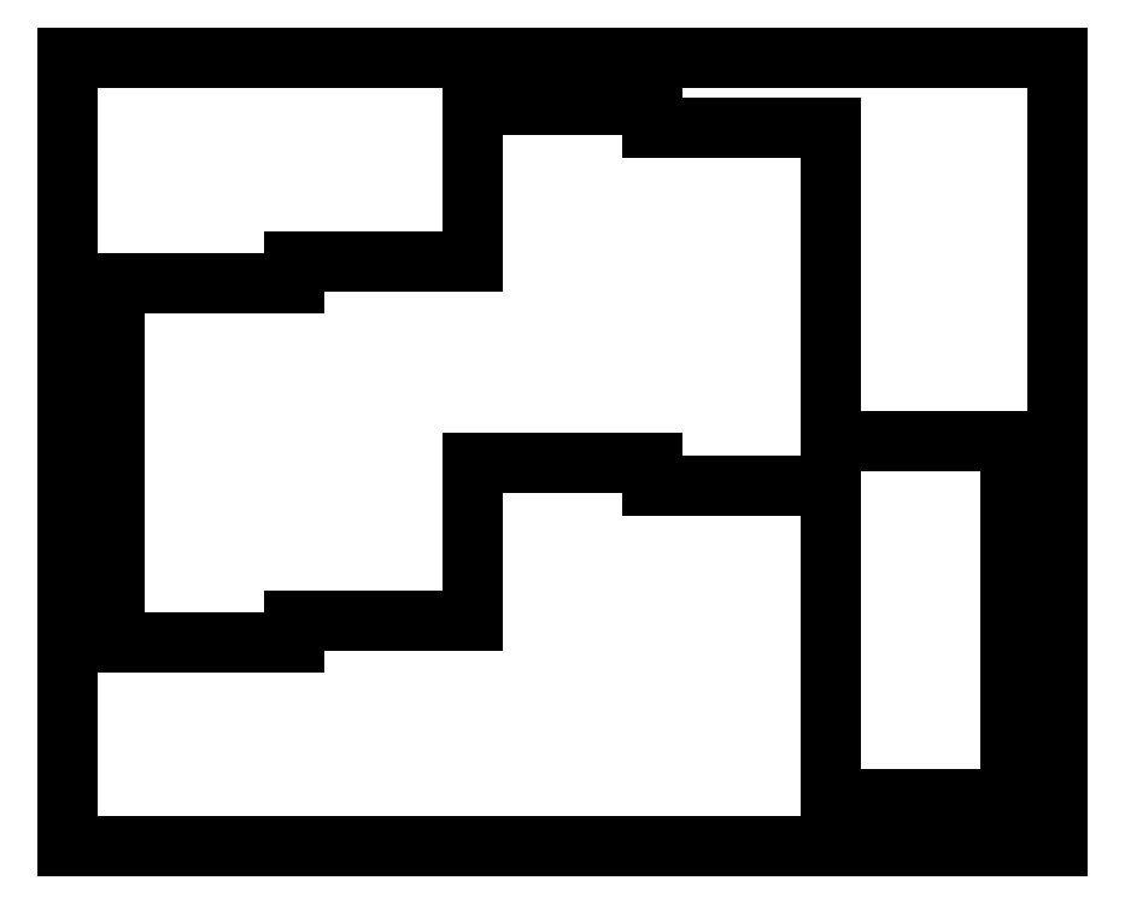
<metadata>
{"format":"dxf","ext":"dxf","renderer":"ezdxf+matplotlib","layout":"modelspace","background":"white","min_lineweight":24,"dpi":150}
</metadata>
<code>
0
SECTION
2
ENTITIES
0
LINE
8
0
10
0.09508
20
84.22
30
0
11
105.3
21
84.22
31
0
0
LINE
8
0
10
105.3
20
84.22
30
0
11
105.3
21
0.3045
31
0
0
LINE
8
0
10
105.3
20
0.3045
30
0
11
0.09508
21
0.3045
31
0
0
LINE
8
0
10
0.09508
20
0.3045
30
0
11
0.09508
21
84.22
31
0
0
LINE
8
0
10
43.19
20
79.22
30
0
11
43.19
21
62.46
31
0
0
LINE
8
0
10
43.19
20
62.46
30
0
11
24.14
21
62.46
31
0
0
LINE
8
0
10
24.14
20
62.46
30
0
11
24.14
21
60.17
31
0
0
LINE
8
0
10
24.14
20
60.17
30
0
11
5.092
21
60.17
31
0
0
LINE
8
0
10
5.092
20
60.17
30
0
11
5.092
21
22.07
31
0
0
LINE
8
0
10
5.092
20
22.07
30
0
11
24.15
21
22.07
31
0
0
LINE
8
0
10
24.15
20
22.07
30
0
11
24.15
21
24.36
31
0
0
LINE
8
0
10
24.15
20
24.36
30
0
11
43.2
21
24.36
31
0
0
LINE
8
0
10
43.2
20
24.36
30
0
11
43.2
21
41.12
31
0
0
LINE
8
0
10
43.2
20
41.12
30
0
11
62.24
21
41.12
31
0
0
LINE
8
0
10
62.24
20
41.12
30
0
11
62.24
21
38.64
31
0
0
LINE
8
0
10
62.24
20
38.64
30
0
11
81.29
21
38.64
31
0
0
LINE
8
0
10
81.29
20
38.64
30
0
11
81.29
21
5.304
31
0
0
LINE
8
0
10
81.29
20
5.304
30
0
11
100.3
21
5.304
31
0
0
LINE
8
0
10
100.3
20
5.304
30
0
11
100.3
21
24.36
31
0
0
LINE
8
0
10
100.3
20
24.36
30
0
11
100.3
21
24.36
31
0
0
LINE
8
0
10
100.3
20
24.36
30
0
11
100.3
21
43.41
31
0
0
LINE
8
0
10
100.3
20
43.41
30
0
11
81.3
21
43.41
31
0
0
LINE
8
0
10
81.3
20
43.41
30
0
11
81.3
21
76.74
31
0
0
LINE
8
0
10
81.3
20
76.74
30
0
11
62.25
21
76.74
31
0
0
LINE
8
0
10
62.25
20
76.74
30
0
11
62.25
21
79.22
31
0
0
LINE
8
0
10
62.25
20
79.22
30
0
11
43.19
21
79.22
31
0
0
ENDSEC
0
EOF

</code>
